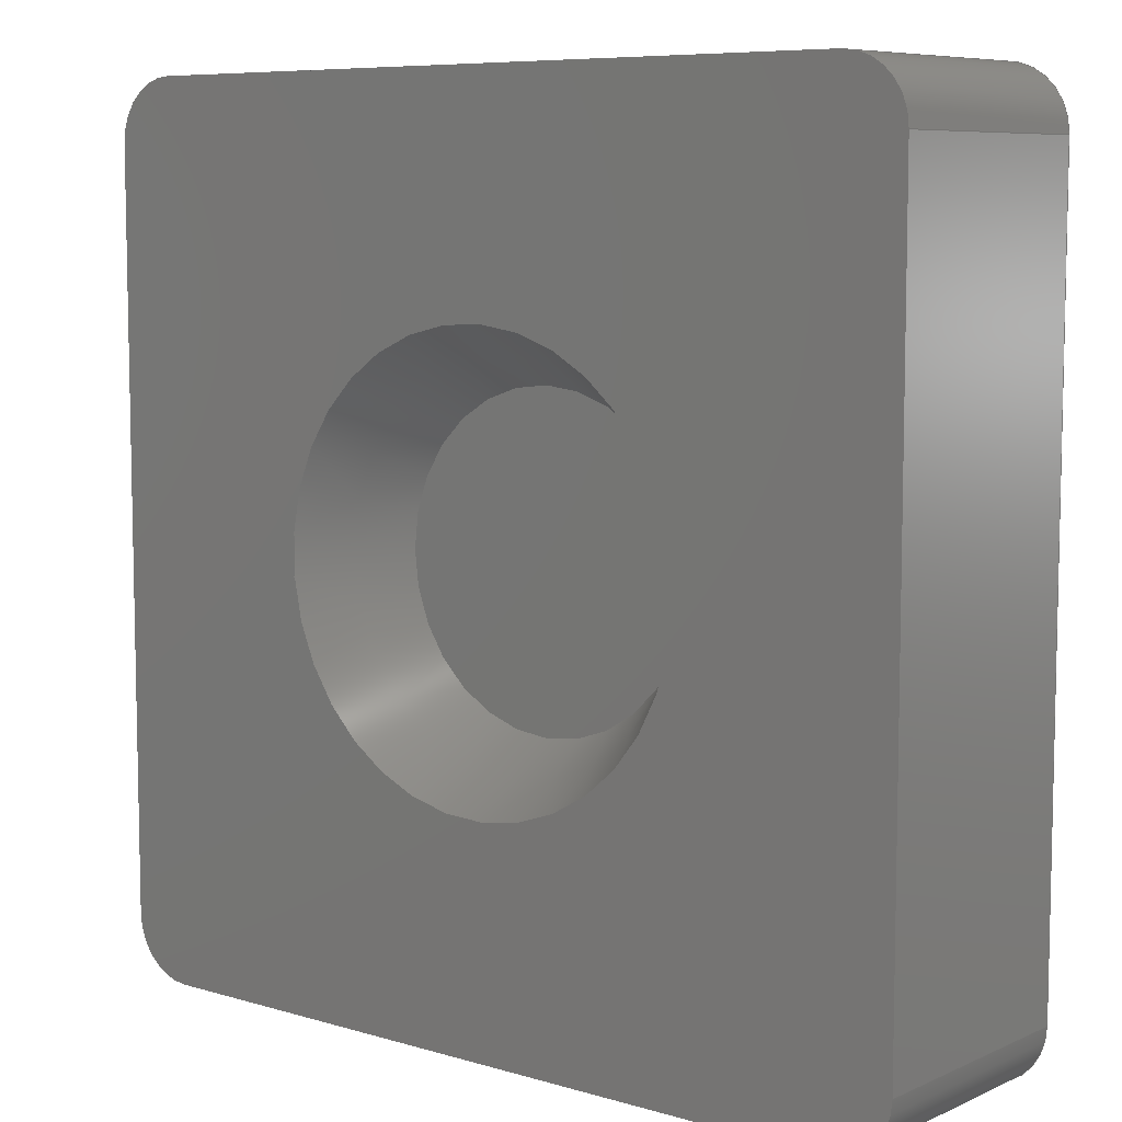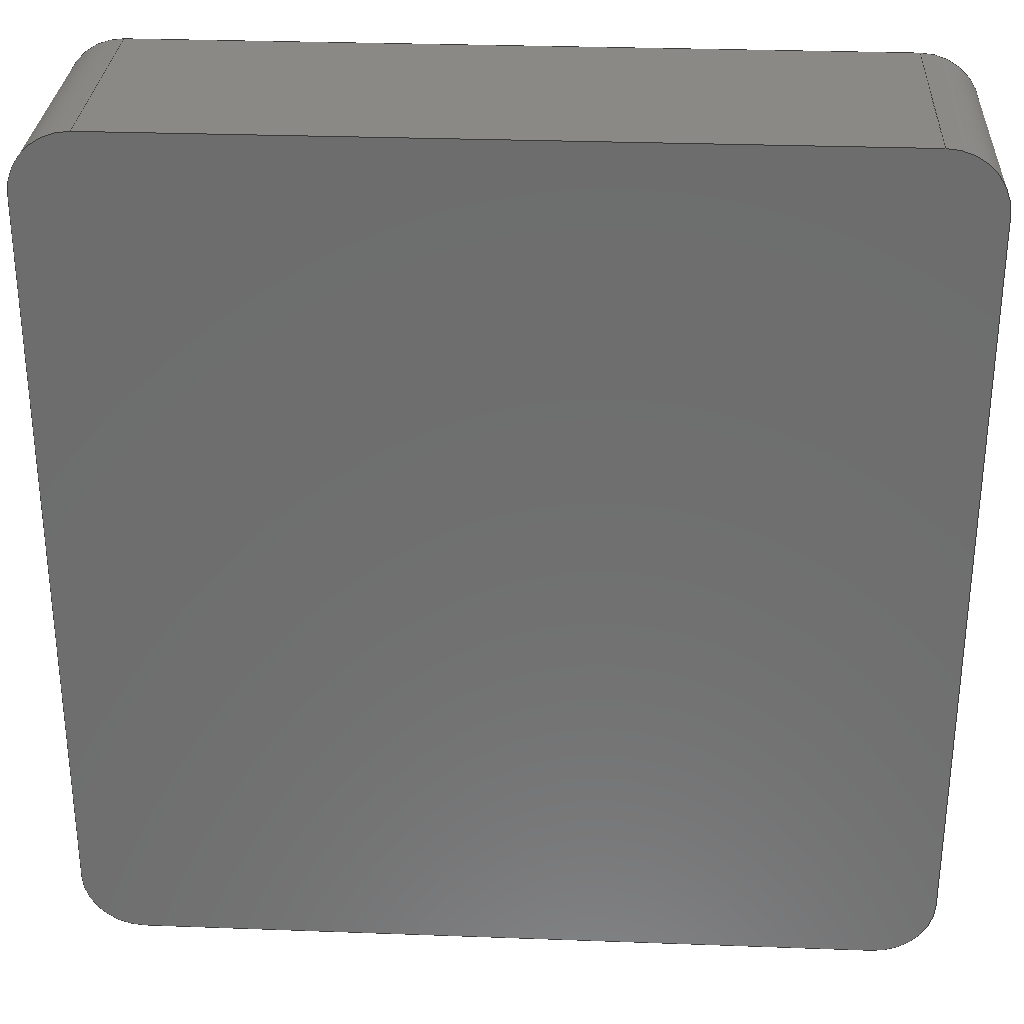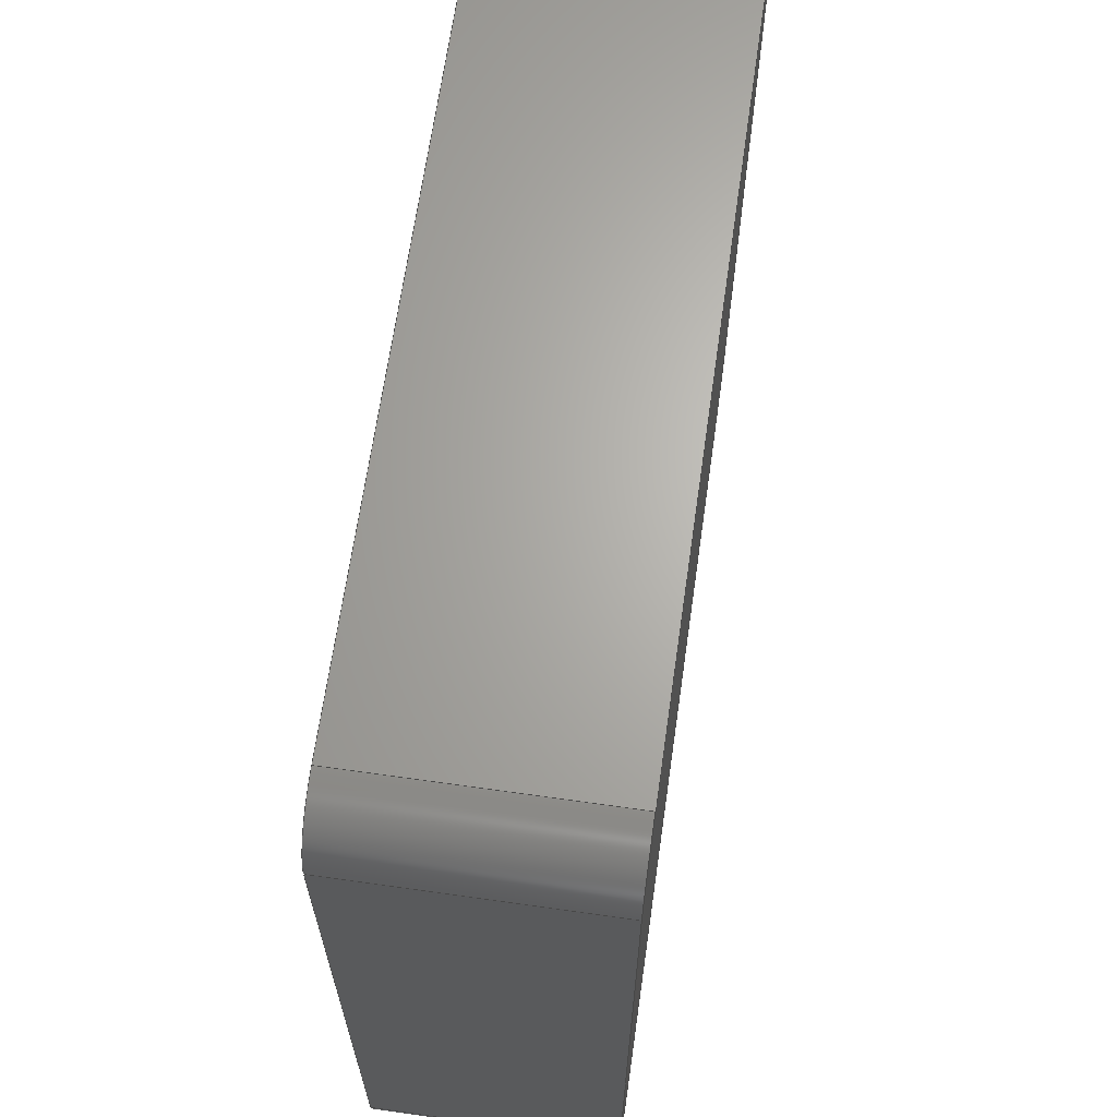
<metadata>
{"format":"step","ext":"step","renderer":"f3d","projection":"perspective","resolution":1024,"background":"white","views":[{"elev":7.7,"azim":39.5,"up":"+Y"},{"elev":29.7,"azim":-176.9,"up":"+Y"},{"elev":65.9,"azim":98.1,"up":"+Y"}]}
</metadata>
<code>
ISO-10303-21;
DATA;
#1 = APPLICATION_PROTOCOL_DEFINITION('international standard',
  'automotive_design',2000,#2);
#2 = APPLICATION_CONTEXT(
  'core data for automotive mechanical design processes');
#3 = SHAPE_DEFINITION_REPRESENTATION(#4,#10);
#4 = PRODUCT_DEFINITION_SHAPE('','',#5);
#5 = PRODUCT_DEFINITION('design','',#6,#9);
#6 = PRODUCT_DEFINITION_FORMATION('','',#7);
#7 = PRODUCT('Body','Body','',(#8));
#8 = PRODUCT_CONTEXT('',#2,'mechanical');
#9 = PRODUCT_DEFINITION_CONTEXT('part definition',#2,'design');
#10 = ADVANCED_BREP_SHAPE_REPRESENTATION('',(#11,#15),#349);
#11 = AXIS2_PLACEMENT_3D('',#12,#13,#14);
#12 = CARTESIAN_POINT('',(0,0,0));
#13 = DIRECTION('',(0,0,1));
#14 = DIRECTION('',(1,0,-0));
#15 = MANIFOLD_SOLID_BREP('',#16);
#16 = CLOSED_SHELL('',(#17,#57,#124,#149,#174,#236,#253,#270,#287,#304,
    #316,#340));
#17 = ADVANCED_FACE('',(#18),#52,.F.);
#18 = FACE_BOUND('',#19,.F.);
#19 = EDGE_LOOP('',(#20,#30,#38,#46));
#20 = ORIENTED_EDGE('',*,*,#21,.F.);
#21 = EDGE_CURVE('',#22,#24,#26,.T.);
#22 = VERTEX_POINT('',#23);
#23 = CARTESIAN_POINT('',(-21.5,18.5,0));
#24 = VERTEX_POINT('',#25);
#25 = CARTESIAN_POINT('',(-21.5,-18.5,0));
#26 = LINE('',#27,#28);
#27 = CARTESIAN_POINT('',(-21.5,21.5,0));
#28 = VECTOR('',#29,1);
#29 = DIRECTION('',(0,-1,0));
#30 = ORIENTED_EDGE('',*,*,#31,.T.);
#31 = EDGE_CURVE('',#22,#32,#34,.T.);
#32 = VERTEX_POINT('',#33);
#33 = CARTESIAN_POINT('',(-21.5,18.5,12));
#34 = LINE('',#35,#36);
#35 = CARTESIAN_POINT('',(-21.5,18.5,0));
#36 = VECTOR('',#37,1);
#37 = DIRECTION('',(0,0,1));
#38 = ORIENTED_EDGE('',*,*,#39,.T.);
#39 = EDGE_CURVE('',#32,#40,#42,.T.);
#40 = VERTEX_POINT('',#41);
#41 = CARTESIAN_POINT('',(-21.5,-18.5,12));
#42 = LINE('',#43,#44);
#43 = CARTESIAN_POINT('',(-21.5,21.5,12));
#44 = VECTOR('',#45,1);
#45 = DIRECTION('',(0,-1,0));
#46 = ORIENTED_EDGE('',*,*,#47,.F.);
#47 = EDGE_CURVE('',#24,#40,#48,.T.);
#48 = LINE('',#49,#50);
#49 = CARTESIAN_POINT('',(-21.5,-18.5,0));
#50 = VECTOR('',#51,1);
#51 = DIRECTION('',(0,0,1));
#52 = PLANE('',#53);
#53 = AXIS2_PLACEMENT_3D('',#54,#55,#56);
#54 = CARTESIAN_POINT('',(-21.5,21.5,0));
#55 = DIRECTION('',(1,0,0));
#56 = DIRECTION('',(0,-1,0));
#57 = ADVANCED_FACE('',(#58),#119,.F.);
#58 = FACE_BOUND('',#59,.F.);
#59 = EDGE_LOOP('',(#60,#61,#70,#78,#87,#95,#104,#112));
#60 = ORIENTED_EDGE('',*,*,#21,.T.);
#61 = ORIENTED_EDGE('',*,*,#62,.T.);
#62 = EDGE_CURVE('',#24,#63,#65,.T.);
#63 = VERTEX_POINT('',#64);
#64 = CARTESIAN_POINT('',(-18.5,-21.5,0));
#65 = CIRCLE('',#66,3);
#66 = AXIS2_PLACEMENT_3D('',#67,#68,#69);
#67 = CARTESIAN_POINT('',(-18.5,-18.5,0));
#68 = DIRECTION('',(-0,0,1));
#69 = DIRECTION('',(0,-1,0));
#70 = ORIENTED_EDGE('',*,*,#71,.T.);
#71 = EDGE_CURVE('',#63,#72,#74,.T.);
#72 = VERTEX_POINT('',#73);
#73 = CARTESIAN_POINT('',(18.5,-21.5,0));
#74 = LINE('',#75,#76);
#75 = CARTESIAN_POINT('',(-21.5,-21.5,0));
#76 = VECTOR('',#77,1);
#77 = DIRECTION('',(1,0,0));
#78 = ORIENTED_EDGE('',*,*,#79,.T.);
#79 = EDGE_CURVE('',#72,#80,#82,.T.);
#80 = VERTEX_POINT('',#81);
#81 = CARTESIAN_POINT('',(21.5,-18.5,0));
#82 = CIRCLE('',#83,3);
#83 = AXIS2_PLACEMENT_3D('',#84,#85,#86);
#84 = CARTESIAN_POINT('',(18.5,-18.5,0));
#85 = DIRECTION('',(-0,0,1));
#86 = DIRECTION('',(0,-1,0));
#87 = ORIENTED_EDGE('',*,*,#88,.T.);
#88 = EDGE_CURVE('',#80,#89,#91,.T.);
#89 = VERTEX_POINT('',#90);
#90 = CARTESIAN_POINT('',(21.5,18.5,0));
#91 = LINE('',#92,#93);
#92 = CARTESIAN_POINT('',(21.5,-21.5,0));
#93 = VECTOR('',#94,1);
#94 = DIRECTION('',(0,1,0));
#95 = ORIENTED_EDGE('',*,*,#96,.F.);
#96 = EDGE_CURVE('',#97,#89,#99,.T.);
#97 = VERTEX_POINT('',#98);
#98 = CARTESIAN_POINT('',(18.5,21.5,0));
#99 = CIRCLE('',#100,3);
#100 = AXIS2_PLACEMENT_3D('',#101,#102,#103);
#101 = CARTESIAN_POINT('',(18.5,18.5,0));
#102 = DIRECTION('',(-0,-0,-1));
#103 = DIRECTION('',(0,-1,0));
#104 = ORIENTED_EDGE('',*,*,#105,.T.);
#105 = EDGE_CURVE('',#97,#106,#108,.T.);
#106 = VERTEX_POINT('',#107);
#107 = CARTESIAN_POINT('',(-18.5,21.5,0));
#108 = LINE('',#109,#110);
#109 = CARTESIAN_POINT('',(21.5,21.5,0));
#110 = VECTOR('',#111,1);
#111 = DIRECTION('',(-1,0,0));
#112 = ORIENTED_EDGE('',*,*,#113,.F.);
#113 = EDGE_CURVE('',#22,#106,#114,.T.);
#114 = CIRCLE('',#115,3);
#115 = AXIS2_PLACEMENT_3D('',#116,#117,#118);
#116 = CARTESIAN_POINT('',(-18.5,18.5,0));
#117 = DIRECTION('',(-0,-0,-1));
#118 = DIRECTION('',(0,-1,0));
#119 = PLANE('',#120);
#120 = AXIS2_PLACEMENT_3D('',#121,#122,#123);
#121 = CARTESIAN_POINT('',(0,0,0));
#122 = DIRECTION('',(0,0,1));
#123 = DIRECTION('',(1,0,0));
#124 = ADVANCED_FACE('',(#125),#144,.T.);
#125 = FACE_BOUND('',#126,.F.);
#126 = EDGE_LOOP('',(#127,#128,#136,#143));
#127 = ORIENTED_EDGE('',*,*,#113,.T.);
#128 = ORIENTED_EDGE('',*,*,#129,.T.);
#129 = EDGE_CURVE('',#106,#130,#132,.T.);
#130 = VERTEX_POINT('',#131);
#131 = CARTESIAN_POINT('',(-18.5,21.5,12));
#132 = LINE('',#133,#134);
#133 = CARTESIAN_POINT('',(-18.5,21.5,0));
#134 = VECTOR('',#135,1);
#135 = DIRECTION('',(0,0,1));
#136 = ORIENTED_EDGE('',*,*,#137,.F.);
#137 = EDGE_CURVE('',#32,#130,#138,.T.);
#138 = CIRCLE('',#139,3);
#139 = AXIS2_PLACEMENT_3D('',#140,#141,#142);
#140 = CARTESIAN_POINT('',(-18.5,18.5,12));
#141 = DIRECTION('',(-0,-0,-1));
#142 = DIRECTION('',(0,-1,0));
#143 = ORIENTED_EDGE('',*,*,#31,.F.);
#144 = CYLINDRICAL_SURFACE('',#145,3);
#145 = AXIS2_PLACEMENT_3D('',#146,#147,#148);
#146 = CARTESIAN_POINT('',(-18.5,18.5,0));
#147 = DIRECTION('',(0,0,1));
#148 = DIRECTION('',(-1,0,0));
#149 = ADVANCED_FACE('',(#150),#169,.T.);
#150 = FACE_BOUND('',#151,.T.);
#151 = EDGE_LOOP('',(#152,#153,#161,#168));
#152 = ORIENTED_EDGE('',*,*,#62,.T.);
#153 = ORIENTED_EDGE('',*,*,#154,.T.);
#154 = EDGE_CURVE('',#63,#155,#157,.T.);
#155 = VERTEX_POINT('',#156);
#156 = CARTESIAN_POINT('',(-18.5,-21.5,12));
#157 = LINE('',#158,#159);
#158 = CARTESIAN_POINT('',(-18.5,-21.5,0));
#159 = VECTOR('',#160,1);
#160 = DIRECTION('',(0,0,1));
#161 = ORIENTED_EDGE('',*,*,#162,.F.);
#162 = EDGE_CURVE('',#40,#155,#163,.T.);
#163 = CIRCLE('',#164,3);
#164 = AXIS2_PLACEMENT_3D('',#165,#166,#167);
#165 = CARTESIAN_POINT('',(-18.5,-18.5,12));
#166 = DIRECTION('',(-0,0,1));
#167 = DIRECTION('',(0,-1,0));
#168 = ORIENTED_EDGE('',*,*,#47,.F.);
#169 = CYLINDRICAL_SURFACE('',#170,3);
#170 = AXIS2_PLACEMENT_3D('',#171,#172,#173);
#171 = CARTESIAN_POINT('',(-18.5,-18.5,0));
#172 = DIRECTION('',(0,0,1));
#173 = DIRECTION('',(-1,0,0));
#174 = ADVANCED_FACE('',(#175,#220),#231,.T.);
#175 = FACE_BOUND('',#176,.T.);
#176 = EDGE_LOOP('',(#177,#178,#179,#187,#196,#204,#213,#219));
#177 = ORIENTED_EDGE('',*,*,#39,.T.);
#178 = ORIENTED_EDGE('',*,*,#162,.T.);
#179 = ORIENTED_EDGE('',*,*,#180,.T.);
#180 = EDGE_CURVE('',#155,#181,#183,.T.);
#181 = VERTEX_POINT('',#182);
#182 = CARTESIAN_POINT('',(18.5,-21.5,12));
#183 = LINE('',#184,#185);
#184 = CARTESIAN_POINT('',(-21.5,-21.5,12));
#185 = VECTOR('',#186,1);
#186 = DIRECTION('',(1,0,0));
#187 = ORIENTED_EDGE('',*,*,#188,.T.);
#188 = EDGE_CURVE('',#181,#189,#191,.T.);
#189 = VERTEX_POINT('',#190);
#190 = CARTESIAN_POINT('',(21.5,-18.5,12));
#191 = CIRCLE('',#192,3);
#192 = AXIS2_PLACEMENT_3D('',#193,#194,#195);
#193 = CARTESIAN_POINT('',(18.5,-18.5,12));
#194 = DIRECTION('',(-0,0,1));
#195 = DIRECTION('',(0,-1,0));
#196 = ORIENTED_EDGE('',*,*,#197,.T.);
#197 = EDGE_CURVE('',#189,#198,#200,.T.);
#198 = VERTEX_POINT('',#199);
#199 = CARTESIAN_POINT('',(21.5,18.5,12));
#200 = LINE('',#201,#202);
#201 = CARTESIAN_POINT('',(21.5,-21.5,12));
#202 = VECTOR('',#203,1);
#203 = DIRECTION('',(0,1,0));
#204 = ORIENTED_EDGE('',*,*,#205,.F.);
#205 = EDGE_CURVE('',#206,#198,#208,.T.);
#206 = VERTEX_POINT('',#207);
#207 = CARTESIAN_POINT('',(18.5,21.5,12));
#208 = CIRCLE('',#209,3);
#209 = AXIS2_PLACEMENT_3D('',#210,#211,#212);
#210 = CARTESIAN_POINT('',(18.5,18.5,12));
#211 = DIRECTION('',(-0,-0,-1));
#212 = DIRECTION('',(0,-1,0));
#213 = ORIENTED_EDGE('',*,*,#214,.T.);
#214 = EDGE_CURVE('',#206,#130,#215,.T.);
#215 = LINE('',#216,#217);
#216 = CARTESIAN_POINT('',(21.5,21.5,12));
#217 = VECTOR('',#218,1);
#218 = DIRECTION('',(-1,0,0));
#219 = ORIENTED_EDGE('',*,*,#137,.F.);
#220 = FACE_BOUND('',#221,.T.);
#221 = EDGE_LOOP('',(#222));
#222 = ORIENTED_EDGE('',*,*,#223,.F.);
#223 = EDGE_CURVE('',#224,#224,#226,.T.);
#224 = VERTEX_POINT('',#225);
#225 = CARTESIAN_POINT('',(10.75,0,12));
#226 = CIRCLE('',#227,10.75);
#227 = AXIS2_PLACEMENT_3D('',#228,#229,#230);
#228 = CARTESIAN_POINT('',(0,0,12));
#229 = DIRECTION('',(0,0,1));
#230 = DIRECTION('',(1,0,0));
#231 = PLANE('',#232);
#232 = AXIS2_PLACEMENT_3D('',#233,#234,#235);
#233 = CARTESIAN_POINT('',(0,0,12));
#234 = DIRECTION('',(0,0,1));
#235 = DIRECTION('',(1,0,0));
#236 = ADVANCED_FACE('',(#237),#248,.F.);
#237 = FACE_BOUND('',#238,.F.);
#238 = EDGE_LOOP('',(#239,#240,#246,#247));
#239 = ORIENTED_EDGE('',*,*,#105,.F.);
#240 = ORIENTED_EDGE('',*,*,#241,.T.);
#241 = EDGE_CURVE('',#97,#206,#242,.T.);
#242 = LINE('',#243,#244);
#243 = CARTESIAN_POINT('',(18.5,21.5,0));
#244 = VECTOR('',#245,1);
#245 = DIRECTION('',(0,0,1));
#246 = ORIENTED_EDGE('',*,*,#214,.T.);
#247 = ORIENTED_EDGE('',*,*,#129,.F.);
#248 = PLANE('',#249);
#249 = AXIS2_PLACEMENT_3D('',#250,#251,#252);
#250 = CARTESIAN_POINT('',(21.5,21.5,0));
#251 = DIRECTION('',(0,-1,0));
#252 = DIRECTION('',(-1,0,0));
#253 = ADVANCED_FACE('',(#254),#265,.F.);
#254 = FACE_BOUND('',#255,.F.);
#255 = EDGE_LOOP('',(#256,#257,#258,#259));
#256 = ORIENTED_EDGE('',*,*,#71,.F.);
#257 = ORIENTED_EDGE('',*,*,#154,.T.);
#258 = ORIENTED_EDGE('',*,*,#180,.T.);
#259 = ORIENTED_EDGE('',*,*,#260,.F.);
#260 = EDGE_CURVE('',#72,#181,#261,.T.);
#261 = LINE('',#262,#263);
#262 = CARTESIAN_POINT('',(18.5,-21.5,0));
#263 = VECTOR('',#264,1);
#264 = DIRECTION('',(0,0,1));
#265 = PLANE('',#266);
#266 = AXIS2_PLACEMENT_3D('',#267,#268,#269);
#267 = CARTESIAN_POINT('',(-21.5,-21.5,0));
#268 = DIRECTION('',(0,1,0));
#269 = DIRECTION('',(1,0,0));
#270 = ADVANCED_FACE('',(#271),#282,.T.);
#271 = FACE_BOUND('',#272,.F.);
#272 = EDGE_LOOP('',(#273,#274,#280,#281));
#273 = ORIENTED_EDGE('',*,*,#96,.T.);
#274 = ORIENTED_EDGE('',*,*,#275,.T.);
#275 = EDGE_CURVE('',#89,#198,#276,.T.);
#276 = LINE('',#277,#278);
#277 = CARTESIAN_POINT('',(21.5,18.5,0));
#278 = VECTOR('',#279,1);
#279 = DIRECTION('',(0,0,1));
#280 = ORIENTED_EDGE('',*,*,#205,.F.);
#281 = ORIENTED_EDGE('',*,*,#241,.F.);
#282 = CYLINDRICAL_SURFACE('',#283,3);
#283 = AXIS2_PLACEMENT_3D('',#284,#285,#286);
#284 = CARTESIAN_POINT('',(18.5,18.5,0));
#285 = DIRECTION('',(0,0,1));
#286 = DIRECTION('',(0,1,0));
#287 = ADVANCED_FACE('',(#288),#299,.T.);
#288 = FACE_BOUND('',#289,.T.);
#289 = EDGE_LOOP('',(#290,#291,#297,#298));
#290 = ORIENTED_EDGE('',*,*,#79,.T.);
#291 = ORIENTED_EDGE('',*,*,#292,.T.);
#292 = EDGE_CURVE('',#80,#189,#293,.T.);
#293 = LINE('',#294,#295);
#294 = CARTESIAN_POINT('',(21.5,-18.5,0));
#295 = VECTOR('',#296,1);
#296 = DIRECTION('',(0,0,1));
#297 = ORIENTED_EDGE('',*,*,#188,.F.);
#298 = ORIENTED_EDGE('',*,*,#260,.F.);
#299 = CYLINDRICAL_SURFACE('',#300,3);
#300 = AXIS2_PLACEMENT_3D('',#301,#302,#303);
#301 = CARTESIAN_POINT('',(18.5,-18.5,0));
#302 = DIRECTION('',(0,0,1));
#303 = DIRECTION('',(0,-1,0));
#304 = ADVANCED_FACE('',(#305),#311,.F.);
#305 = FACE_BOUND('',#306,.F.);
#306 = EDGE_LOOP('',(#307,#308,#309,#310));
#307 = ORIENTED_EDGE('',*,*,#88,.F.);
#308 = ORIENTED_EDGE('',*,*,#292,.T.);
#309 = ORIENTED_EDGE('',*,*,#197,.T.);
#310 = ORIENTED_EDGE('',*,*,#275,.F.);
#311 = PLANE('',#312);
#312 = AXIS2_PLACEMENT_3D('',#313,#314,#315);
#313 = CARTESIAN_POINT('',(21.5,-21.5,0));
#314 = DIRECTION('',(-1,0,0));
#315 = DIRECTION('',(0,1,0));
#316 = ADVANCED_FACE('',(#317),#335,.F.);
#317 = FACE_BOUND('',#318,.T.);
#318 = EDGE_LOOP('',(#319,#320,#327,#334));
#319 = ORIENTED_EDGE('',*,*,#223,.T.);
#320 = ORIENTED_EDGE('',*,*,#321,.T.);
#321 = EDGE_CURVE('',#224,#322,#324,.T.);
#322 = VERTEX_POINT('',#323);
#323 = CARTESIAN_POINT('',(7.863,0,7));
#324 = B_SPLINE_CURVE_WITH_KNOTS('',1,(#325,#326),.UNSPECIFIED.,.F.,.F.,
  (2,2),(0,1),.PIECEWISE_BEZIER_KNOTS.);
#325 = CARTESIAN_POINT('',(10.75,0,12));
#326 = CARTESIAN_POINT('',(7.863,0,7));
#327 = ORIENTED_EDGE('',*,*,#328,.F.);
#328 = EDGE_CURVE('',#322,#322,#329,.T.);
#329 = CIRCLE('',#330,7.863);
#330 = AXIS2_PLACEMENT_3D('',#331,#332,#333);
#331 = CARTESIAN_POINT('',(0,0,7));
#332 = DIRECTION('',(0,0,1));
#333 = DIRECTION('',(1,0,0));
#334 = ORIENTED_EDGE('',*,*,#321,.F.);
#335 = CONICAL_SURFACE('',#336,10.75,0.5236);
#336 = AXIS2_PLACEMENT_3D('',#337,#338,#339);
#337 = CARTESIAN_POINT('',(0,0,12));
#338 = DIRECTION('',(0,0,1));
#339 = DIRECTION('',(1,0,0));
#340 = ADVANCED_FACE('',(#341),#344,.T.);
#341 = FACE_BOUND('',#342,.T.);
#342 = EDGE_LOOP('',(#343));
#343 = ORIENTED_EDGE('',*,*,#328,.T.);
#344 = PLANE('',#345);
#345 = AXIS2_PLACEMENT_3D('',#346,#347,#348);
#346 = CARTESIAN_POINT('',(0,0,7));
#347 = DIRECTION('',(0,0,1));
#348 = DIRECTION('',(1,0,0));
#349 = ( GEOMETRIC_REPRESENTATION_CONTEXT(3) 
GLOBAL_UNCERTAINTY_ASSIGNED_CONTEXT((#353)) GLOBAL_UNIT_ASSIGNED_CONTEXT
((#350,#351,#352)) REPRESENTATION_CONTEXT('Context #1',
  '3D Context with UNIT and UNCERTAINTY') );
#350 = ( LENGTH_UNIT() NAMED_UNIT(*) SI_UNIT(.MILLI.,.METRE.) );
#351 = ( NAMED_UNIT(*) PLANE_ANGLE_UNIT() SI_UNIT($,.RADIAN.) );
#352 = ( NAMED_UNIT(*) SI_UNIT($,.STERADIAN.) SOLID_ANGLE_UNIT() );
#353 = UNCERTAINTY_MEASURE_WITH_UNIT(LENGTH_MEASURE(1e-07),#350,
  'distance_accuracy_value','confusion accuracy');
#354 = PRODUCT_RELATED_PRODUCT_CATEGORY('part',$,(#7));
#355 = MECHANICAL_DESIGN_GEOMETRIC_PRESENTATION_REPRESENTATION('',(#356)
  ,#349);
#356 = STYLED_ITEM('color',(#357),#15);
#357 = PRESENTATION_STYLE_ASSIGNMENT((#358,#364));
#358 = SURFACE_STYLE_USAGE(.BOTH.,#359);
#359 = SURFACE_SIDE_STYLE('',(#360));
#360 = SURFACE_STYLE_FILL_AREA(#361);
#361 = FILL_AREA_STYLE('',(#362));
#362 = FILL_AREA_STYLE_COLOUR('',#363);
#363 = COLOUR_RGB('',0.8,0.8,0.902);
#364 = CURVE_STYLE('',#365,POSITIVE_LENGTH_MEASURE(0.1),#366);
#365 = DRAUGHTING_PRE_DEFINED_CURVE_FONT('continuous');
#366 = COLOUR_RGB('',0.09804,0.09804,
  0.09804);
ENDSEC;
END-ISO-10303-21;

</code>
